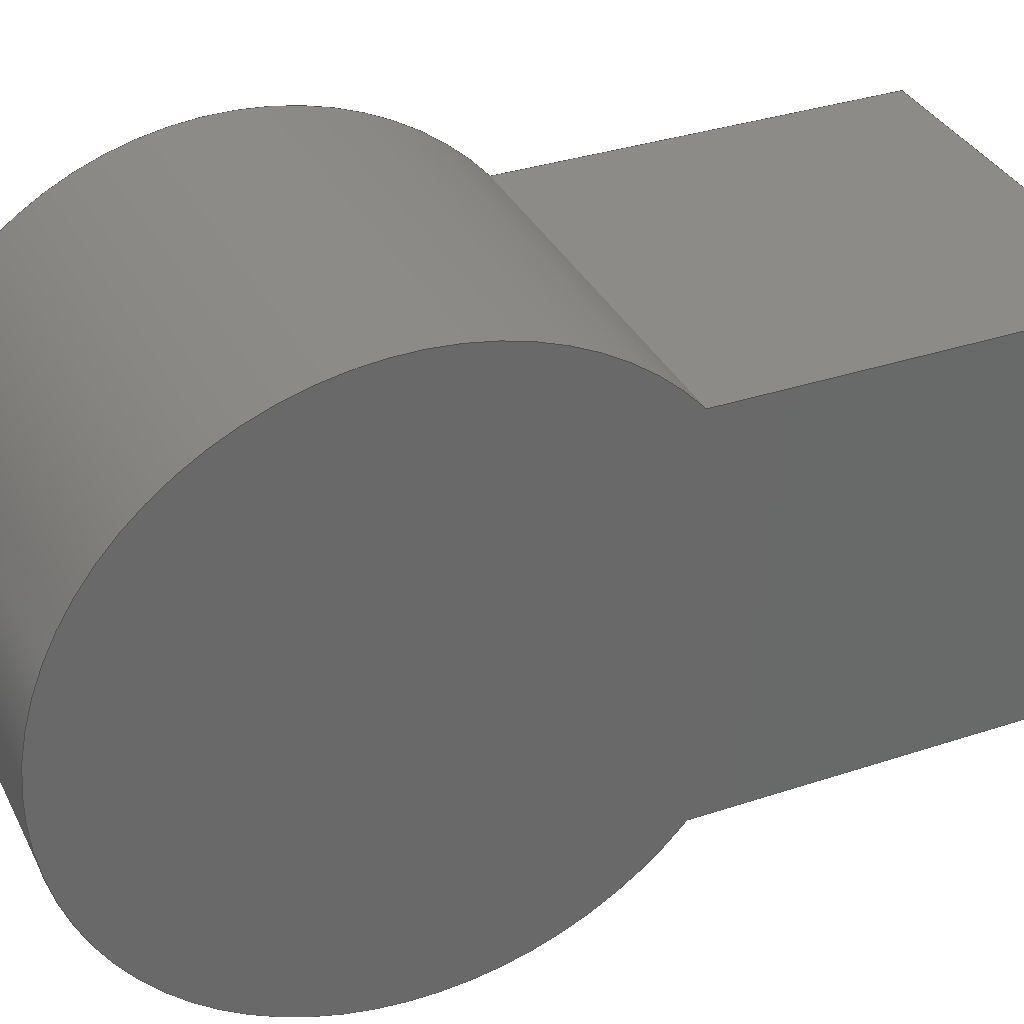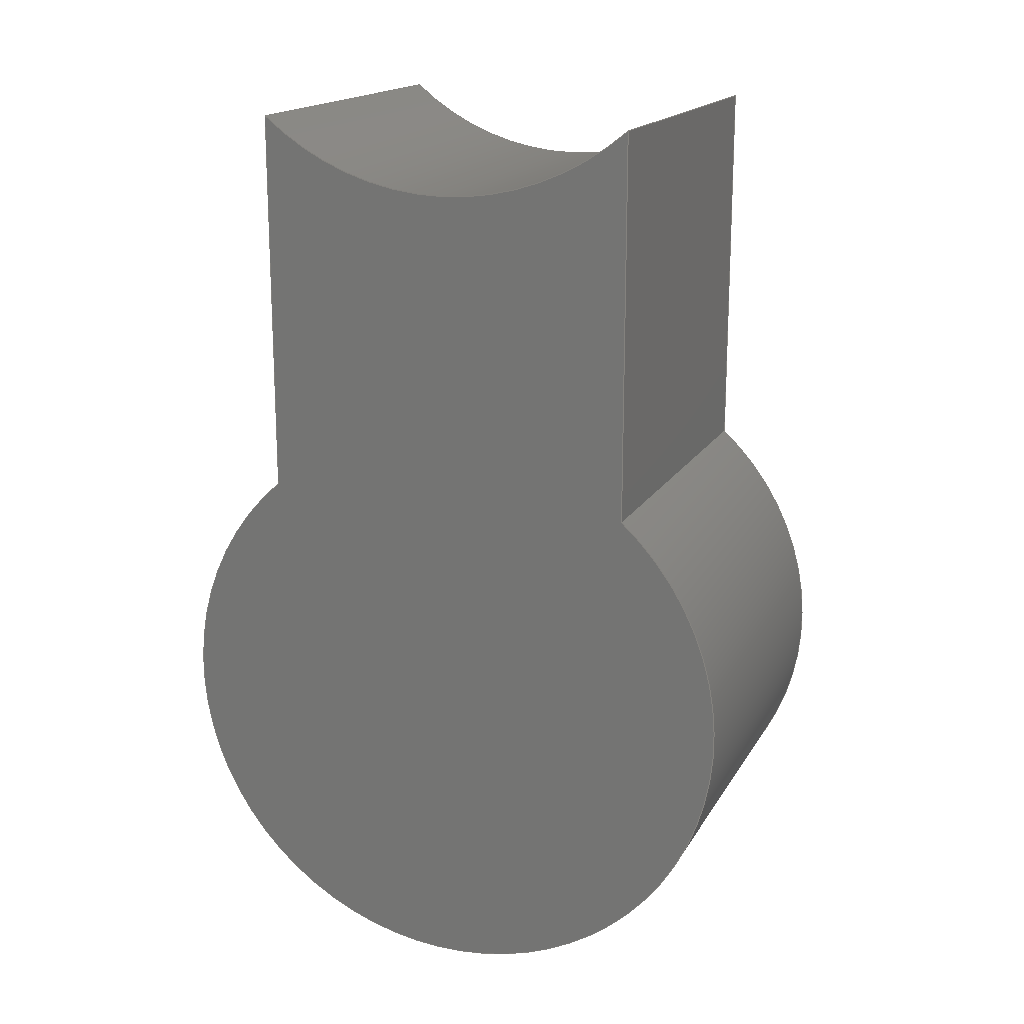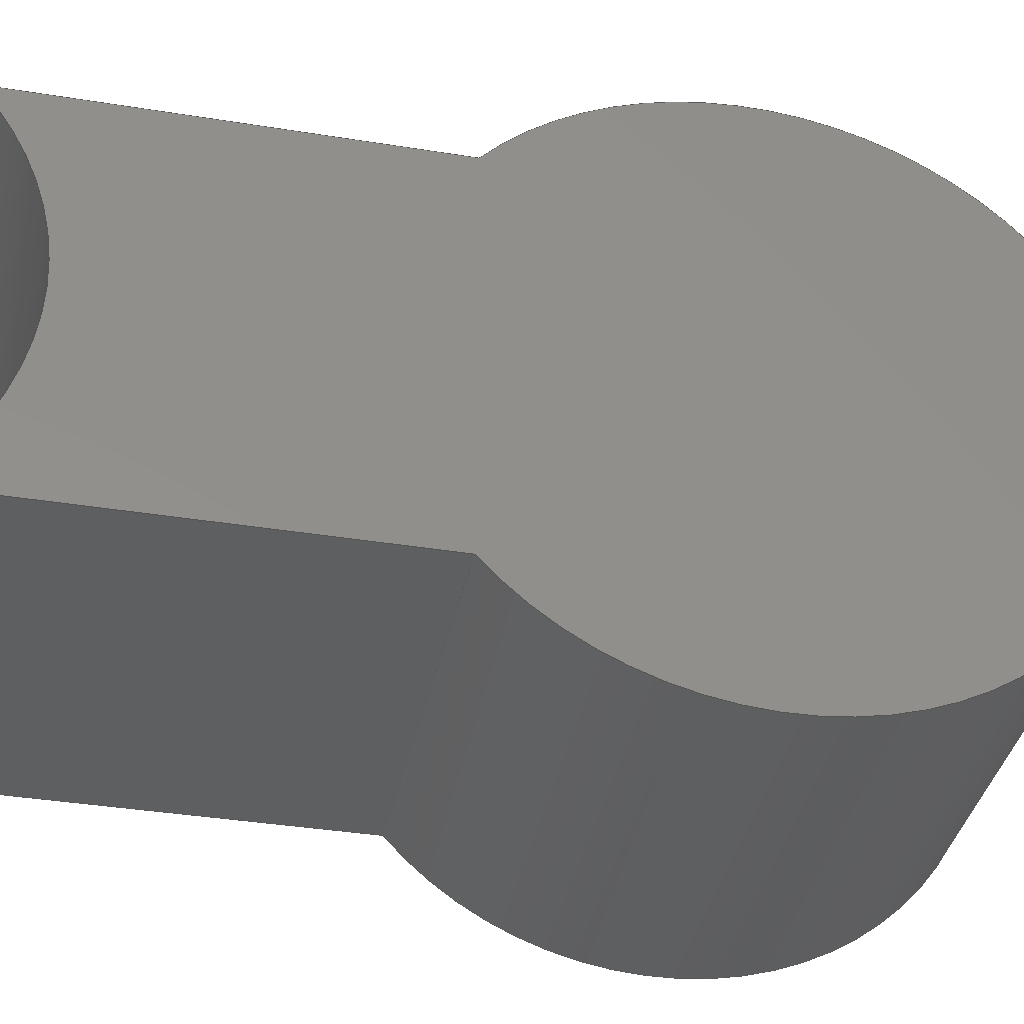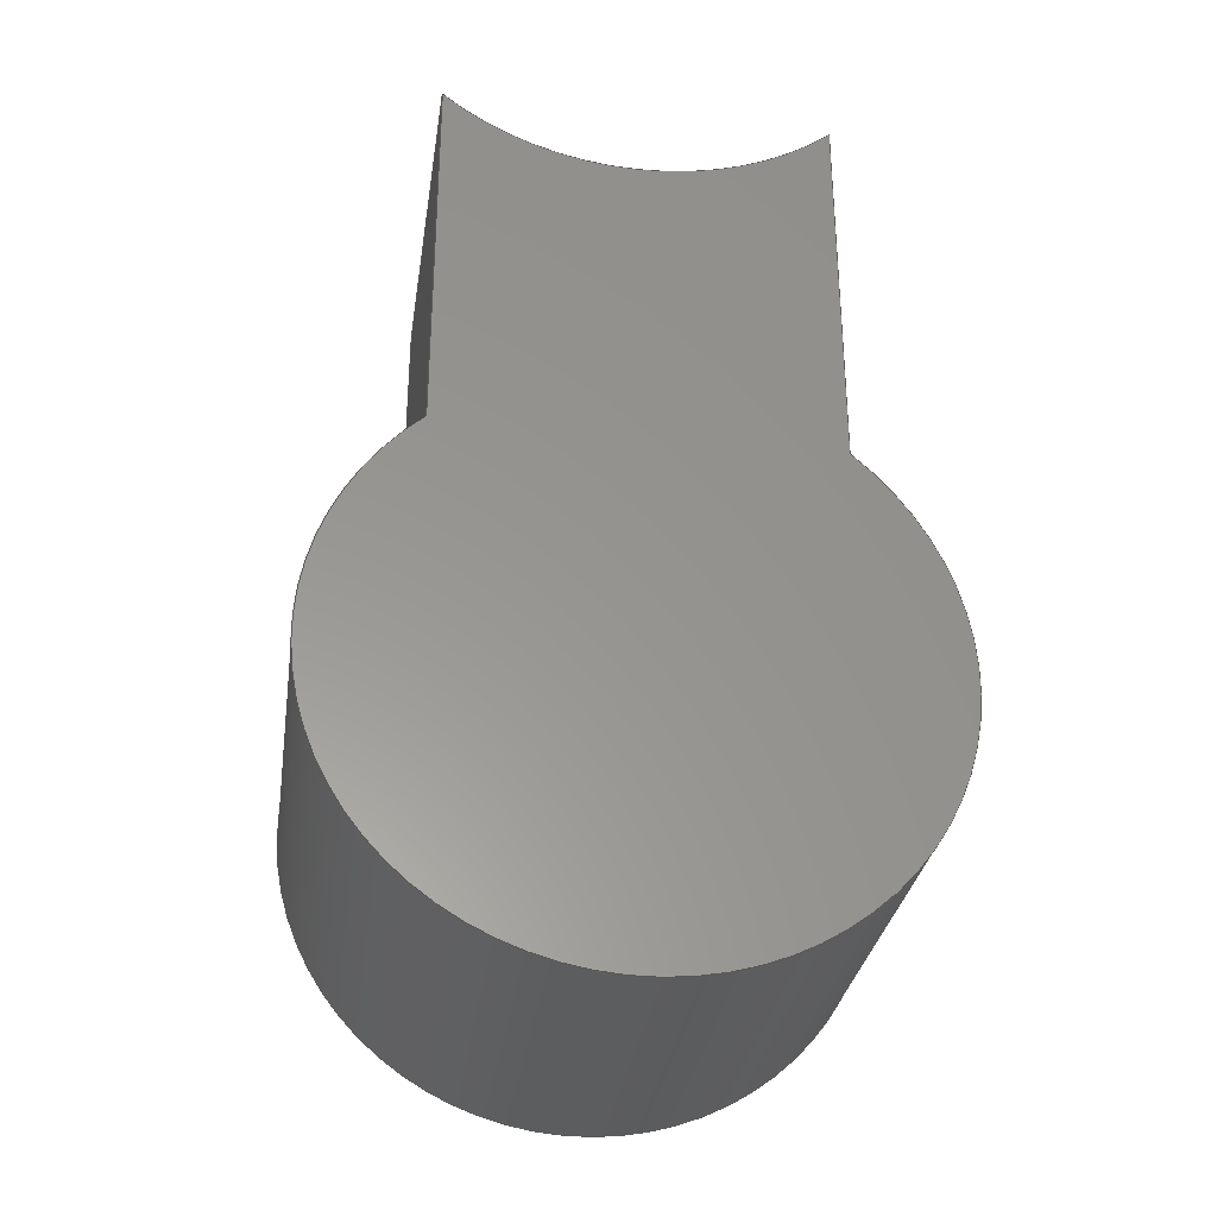
<metadata>
{"format":"step","ext":"step","renderer":"f3d","projection":"perspective","resolution":1024,"background":"white","views":[{"elev":34.7,"azim":-113.9,"up":"+Y"},{"elev":17.2,"azim":-68.7,"up":"+Z"},{"elev":-37.6,"azim":78.3,"up":"+Y"},{"elev":-31.4,"azim":81.4,"up":"+Z"}]}
</metadata>
<code>
ISO-10303-21;
DATA;
#1=MECHANICAL_DESIGN_AND_DRAUGHTING_RELATIONSHIP('Isometric','',#15,#16);
#2=MECHANICAL_DESIGN_AND_DRAUGHTING_RELATIONSHIP('Front','',#17,#16);
#3=MECHANICAL_DESIGN_AND_DRAUGHTING_RELATIONSHIP('Top','',#18,#16);
#4=MECHANICAL_DESIGN_AND_DRAUGHTING_RELATIONSHIP('Right','',#19,#16);
#5=MAPPED_ITEM('',#10,#164);
#6=MAPPED_ITEM('',#11,#165);
#7=MAPPED_ITEM('',#12,#166);
#8=MAPPED_ITEM('',#13,#167);
#9=MAPPED_ITEM('',#14,#168);
#10=REPRESENTATION_MAP(#164,#34);
#11=REPRESENTATION_MAP(#165,#279);
#12=REPRESENTATION_MAP(#166,#34);
#13=REPRESENTATION_MAP(#167,#34);
#14=REPRESENTATION_MAP(#168,#34);
#15=DRAUGHTING_MODEL('Isometric',(#5,#21),#271);
#16=DRAUGHTING_MODEL('',(#6,#165),#271);
#17=DRAUGHTING_MODEL('Front',(#7,#22),#271);
#18=DRAUGHTING_MODEL('Top',(#8,#23),#271);
#19=DRAUGHTING_MODEL('Right',(#9,#24),#271);
#20=MECHANICAL_DESIGN_GEOMETRIC_PRESENTATION_REPRESENTATION('',(#35),#272);
#21=CAMERA_MODEL_D3('Isometric',#156,#25);
#22=CAMERA_MODEL_D3('Front',#158,#26);
#23=CAMERA_MODEL_D3('Top',#160,#27);
#24=CAMERA_MODEL_D3('Right',#162,#28);
#25=VIEW_VOLUME(.PARALLEL.,#254,16.99,0,.F.,0,.F.,.F.,#29);
#26=VIEW_VOLUME(.PARALLEL.,#257,117.7,0,.F.,0,.F.,.F.,#30);
#27=VIEW_VOLUME(.PARALLEL.,#260,117.7,0,.F.,0,.F.,.F.,#31);
#28=VIEW_VOLUME(.PARALLEL.,#263,117.7,0,.F.,0,.F.,.F.,#32);
#29=PLANAR_BOX('view window',0,0,#157);
#30=PLANAR_BOX('view window',0,0,#159);
#31=PLANAR_BOX('view window',0,0,#161);
#32=PLANAR_BOX('view window',0,0,#163);
#33=SHAPE_REPRESENTATION_RELATIONSHIP('SRR','None',#279,#34);
#34=ADVANCED_BREP_SHAPE_REPRESENTATION('',(#37),#271);
#35=STYLED_ITEM('',(#288),#37);
#36=STYLED_ITEM('',(#289),#6);
#37=MANIFOLD_SOLID_BREP('Solid9',#126);
#38=CYLINDRICAL_SURFACE('',#150,46);
#39=CYLINDRICAL_SURFACE('',#153,46);
#40=FACE_OUTER_BOUND('',#46,.T.);
#41=FACE_OUTER_BOUND('',#47,.T.);
#42=FACE_OUTER_BOUND('',#48,.T.);
#43=FACE_OUTER_BOUND('',#49,.T.);
#44=FACE_OUTER_BOUND('',#50,.T.);
#45=FACE_OUTER_BOUND('',#51,.T.);
#46=EDGE_LOOP('',(#92,#93,#94,#95));
#47=EDGE_LOOP('',(#96,#97,#98,#99));
#48=EDGE_LOOP('',(#100,#101,#102,#103));
#49=EDGE_LOOP('',(#104,#105,#106,#107));
#50=EDGE_LOOP('',(#108,#109,#110,#111));
#51=EDGE_LOOP('',(#112,#113,#114,#115));
#52=LINE('',#231,#60);
#53=LINE('',#234,#61);
#54=LINE('',#237,#62);
#55=LINE('',#239,#63);
#56=LINE('',#240,#64);
#57=LINE('',#244,#65);
#58=LINE('',#247,#66);
#59=LINE('',#248,#67);
#60=VECTOR('',#175,10);
#61=VECTOR('',#178,10);
#62=VECTOR('',#181,10);
#63=VECTOR('',#182,10);
#64=VECTOR('',#183,10);
#65=VECTOR('',#188,10);
#66=VECTOR('',#191,10);
#67=VECTOR('',#192,10);
#68=CIRCLE('',#147,46);
#69=CIRCLE('',#148,46);
#70=CIRCLE('',#151,46);
#71=CIRCLE('',#154,46);
#72=VERTEX_POINT('',#227);
#73=VERTEX_POINT('',#228);
#74=VERTEX_POINT('',#230);
#75=VERTEX_POINT('',#232);
#76=VERTEX_POINT('',#236);
#77=VERTEX_POINT('',#238);
#78=VERTEX_POINT('',#242);
#79=VERTEX_POINT('',#246);
#80=EDGE_CURVE('',#72,#73,#68,.T.);
#81=EDGE_CURVE('',#73,#74,#52,.T.);
#82=EDGE_CURVE('',#74,#75,#69,.T.);
#83=EDGE_CURVE('',#75,#72,#53,.T.);
#84=EDGE_CURVE('',#76,#73,#54,.T.);
#85=EDGE_CURVE('',#77,#76,#55,.T.);
#86=EDGE_CURVE('',#74,#77,#56,.T.);
#87=EDGE_CURVE('',#78,#77,#70,.T.);
#88=EDGE_CURVE('',#75,#78,#57,.T.);
#89=EDGE_CURVE('',#79,#78,#58,.T.);
#90=EDGE_CURVE('',#72,#79,#59,.T.);
#91=EDGE_CURVE('',#76,#79,#71,.T.);
#92=ORIENTED_EDGE('',*,*,#80,.T.);
#93=ORIENTED_EDGE('',*,*,#81,.T.);
#94=ORIENTED_EDGE('',*,*,#82,.T.);
#95=ORIENTED_EDGE('',*,*,#83,.T.);
#96=ORIENTED_EDGE('',*,*,#84,.F.);
#97=ORIENTED_EDGE('',*,*,#85,.F.);
#98=ORIENTED_EDGE('',*,*,#86,.F.);
#99=ORIENTED_EDGE('',*,*,#81,.F.);
#100=ORIENTED_EDGE('',*,*,#86,.T.);
#101=ORIENTED_EDGE('',*,*,#87,.F.);
#102=ORIENTED_EDGE('',*,*,#88,.F.);
#103=ORIENTED_EDGE('',*,*,#82,.F.);
#104=ORIENTED_EDGE('',*,*,#88,.T.);
#105=ORIENTED_EDGE('',*,*,#89,.F.);
#106=ORIENTED_EDGE('',*,*,#90,.F.);
#107=ORIENTED_EDGE('',*,*,#83,.F.);
#108=ORIENTED_EDGE('',*,*,#90,.T.);
#109=ORIENTED_EDGE('',*,*,#91,.F.);
#110=ORIENTED_EDGE('',*,*,#84,.T.);
#111=ORIENTED_EDGE('',*,*,#80,.F.);
#112=ORIENTED_EDGE('',*,*,#91,.T.);
#113=ORIENTED_EDGE('',*,*,#89,.T.);
#114=ORIENTED_EDGE('',*,*,#87,.T.);
#115=ORIENTED_EDGE('',*,*,#85,.T.);
#116=PLANE('',#146);
#117=PLANE('',#149);
#118=PLANE('',#152);
#119=PLANE('',#155);
#120=ADVANCED_FACE('',(#40),#116,.F.);
#121=ADVANCED_FACE('',(#41),#117,.T.);
#122=ADVANCED_FACE('',(#42),#38,.T.);
#123=ADVANCED_FACE('',(#43),#118,.T.);
#124=ADVANCED_FACE('',(#44),#39,.F.);
#125=ADVANCED_FACE('',(#45),#119,.T.);
#126=CLOSED_SHELL('',(#120,#121,#122,#123,#124,#125));
#127=DERIVED_UNIT_ELEMENT(#129,1);
#128=DERIVED_UNIT_ELEMENT(#274,3);
#129=(
MASS_UNIT()
NAMED_UNIT(*)
SI_UNIT($,.GRAM.)
);
#130=DERIVED_UNIT((#127,#128));
#131=MEASURE_REPRESENTATION_ITEM('density measure',
POSITIVE_RATIO_MEASURE(1),#130);
#132=PROPERTY_DEFINITION_REPRESENTATION(#137,#134);
#133=PROPERTY_DEFINITION_REPRESENTATION(#138,#135);
#134=REPRESENTATION('material name',(#136),#271);
#135=REPRESENTATION('density',(#131),#271);
#136=DESCRIPTIVE_REPRESENTATION_ITEM('Generic','Generic');
#137=PROPERTY_DEFINITION('material property','material name',#281);
#138=PROPERTY_DEFINITION('material property','density of part',#281);
#139=DATE_TIME_ROLE('creation_date');
#140=APPLIED_DATE_AND_TIME_ASSIGNMENT(#141,#139,(#281));
#141=DATE_AND_TIME(#142,#143);
#142=CALENDAR_DATE(2021,30,1);
#143=LOCAL_TIME(4,0,25,#144);
#144=COORDINATED_UNIVERSAL_TIME_OFFSET(0,0,.BEHIND.);
#145=AXIS2_PLACEMENT_3D('placement',#225,#169,#170);
#146=AXIS2_PLACEMENT_3D('',#226,#171,#172);
#147=AXIS2_PLACEMENT_3D('',#229,#173,#174);
#148=AXIS2_PLACEMENT_3D('',#233,#176,#177);
#149=AXIS2_PLACEMENT_3D('',#235,#179,#180);
#150=AXIS2_PLACEMENT_3D('',#241,#184,#185);
#151=AXIS2_PLACEMENT_3D('',#243,#186,#187);
#152=AXIS2_PLACEMENT_3D('',#245,#189,#190);
#153=AXIS2_PLACEMENT_3D('',#249,#193,#194);
#154=AXIS2_PLACEMENT_3D('',#250,#195,#196);
#155=AXIS2_PLACEMENT_3D('',#251,#197,#198);
#156=AXIS2_PLACEMENT_3D('view reference',#252,#199,#200);
#157=AXIS2_PLACEMENT_3D('view window',#253,#201,#202);
#158=AXIS2_PLACEMENT_3D('view reference',#255,#203,#204);
#159=AXIS2_PLACEMENT_3D('view window',#256,#205,#206);
#160=AXIS2_PLACEMENT_3D('view reference',#258,#207,#208);
#161=AXIS2_PLACEMENT_3D('view window',#259,#209,#210);
#162=AXIS2_PLACEMENT_3D('view reference',#261,#211,#212);
#163=AXIS2_PLACEMENT_3D('view window',#262,#213,#214);
#164=AXIS2_PLACEMENT_3D('',#264,#215,#216);
#165=AXIS2_PLACEMENT_3D('',#265,#217,#218);
#166=AXIS2_PLACEMENT_3D('',#266,#219,#220);
#167=AXIS2_PLACEMENT_3D('',#267,#221,#222);
#168=AXIS2_PLACEMENT_3D('',#268,#223,#224);
#169=DIRECTION('axis',(0,0,1));
#170=DIRECTION('refdir',(1,0,0));
#171=DIRECTION('center_axis',(1,0,0));
#172=DIRECTION('ref_axis',(0,0,-1));
#173=DIRECTION('center_axis',(1,0,0));
#174=DIRECTION('ref_axis',(0,-1,0));
#175=DIRECTION('',(0,-1.474e-16,-1));
#176=DIRECTION('center_axis',(-1,0,0));
#177=DIRECTION('ref_axis',(0,1,0));
#178=DIRECTION('',(0,-1.474e-16,1));
#179=DIRECTION('center_axis',(0,1,-1.474e-16));
#180=DIRECTION('ref_axis',(0,1.474e-16,1));
#181=DIRECTION('',(-1,0,0));
#182=DIRECTION('',(0,1.474e-16,1));
#183=DIRECTION('',(1,0,0));
#184=DIRECTION('center_axis',(1,0,0));
#185=DIRECTION('ref_axis',(0,6.123e-17,-1));
#186=DIRECTION('center_axis',(1,0,0));
#187=DIRECTION('ref_axis',(0,1,0));
#188=DIRECTION('',(1,0,0));
#189=DIRECTION('center_axis',(0,-1,-1.474e-16));
#190=DIRECTION('ref_axis',(0,1.474e-16,-1));
#191=DIRECTION('',(0,1.474e-16,-1));
#192=DIRECTION('',(1,0,0));
#193=DIRECTION('center_axis',(1,0,0));
#194=DIRECTION('ref_axis',(0,-1,0));
#195=DIRECTION('center_axis',(-1,0,0));
#196=DIRECTION('ref_axis',(0,-1,0));
#197=DIRECTION('center_axis',(1,0,0));
#198=DIRECTION('ref_axis',(0,0,-1));
#199=DIRECTION('center_axis',(-0.5774,0.5774,-0.5774));
#200=DIRECTION('ref_axis',(-0.7071,-0.7071,0));
#201=DIRECTION('center_axis',(0,0,1));
#202=DIRECTION('ref_axis',(1,0,0));
#203=DIRECTION('center_axis',(-2.22e-16,0,-1));
#204=DIRECTION('ref_axis',(-1,0,2.22e-16));
#205=DIRECTION('center_axis',(0,0,1));
#206=DIRECTION('ref_axis',(1,0,0));
#207=DIRECTION('center_axis',(0,-1,0));
#208=DIRECTION('ref_axis',(-1,0,0));
#209=DIRECTION('center_axis',(0,0,1));
#210=DIRECTION('ref_axis',(1,0,0));
#211=DIRECTION('center_axis',(-1,0,0));
#212=DIRECTION('ref_axis',(0,0,1));
#213=DIRECTION('center_axis',(0,0,1));
#214=DIRECTION('ref_axis',(1,0,0));
#215=DIRECTION('center_axis',(0,0,1));
#216=DIRECTION('ref_axis',(1,0,0));
#217=DIRECTION('center_axis',(0,0,1));
#218=DIRECTION('ref_axis',(1,0,0));
#219=DIRECTION('center_axis',(0,0,1));
#220=DIRECTION('ref_axis',(1,0,0));
#221=DIRECTION('center_axis',(0,0,1));
#222=DIRECTION('ref_axis',(1,0,0));
#223=DIRECTION('center_axis',(0,0,1));
#224=DIRECTION('ref_axis',(1,0,0));
#225=CARTESIAN_POINT('',(0,0,0));
#226=CARTESIAN_POINT('Origin',(-30,0,-105.4));
#227=CARTESIAN_POINT('',(-30,-30,-34.87));
#228=CARTESIAN_POINT('',(-30,30,-34.87));
#229=CARTESIAN_POINT('Origin',(-30,0,0));
#230=CARTESIAN_POINT('',(-30,30,-95.13));
#231=CARTESIAN_POINT('',(-30,30,-95.13));
#232=CARTESIAN_POINT('',(-30,-30,-95.13));
#233=CARTESIAN_POINT('Origin',(-30,0,-130));
#234=CARTESIAN_POINT('',(-30,-30,-34.87));
#235=CARTESIAN_POINT('Origin',(0,30,-95.13));
#236=CARTESIAN_POINT('',(30,30,-34.87));
#237=CARTESIAN_POINT('',(0,30,-34.87));
#238=CARTESIAN_POINT('',(30,30,-95.13));
#239=CARTESIAN_POINT('',(30,30,-95.13));
#240=CARTESIAN_POINT('',(0,30,-95.13));
#241=CARTESIAN_POINT('Origin',(0,0,-130));
#242=CARTESIAN_POINT('',(30,-30,-95.13));
#243=CARTESIAN_POINT('Origin',(30,0,-130));
#244=CARTESIAN_POINT('',(0,-30,-95.13));
#245=CARTESIAN_POINT('Origin',(0,-30,-34.87));
#246=CARTESIAN_POINT('',(30,-30,-34.87));
#247=CARTESIAN_POINT('',(30,-30,-34.87));
#248=CARTESIAN_POINT('',(0,-30,-34.87));
#249=CARTESIAN_POINT('Origin',(0,0,0));
#250=CARTESIAN_POINT('Origin',(30,0,0));
#251=CARTESIAN_POINT('Origin',(30,0,-105.4));
#252=CARTESIAN_POINT('Origin',(9.808,-9.808,9.808));
#253=CARTESIAN_POINT('Origin',(0,0,16.99));
#254=CARTESIAN_POINT('',(0,0,0));
#255=CARTESIAN_POINT('Origin',(2.613e-14,0,117.7));
#256=CARTESIAN_POINT('Origin',(0,0,117.7));
#257=CARTESIAN_POINT('',(0,0,0));
#258=CARTESIAN_POINT('Origin',(0,117.7,0));
#259=CARTESIAN_POINT('Origin',(0,0,117.7));
#260=CARTESIAN_POINT('',(0,0,0));
#261=CARTESIAN_POINT('Origin',(117.7,0,0));
#262=CARTESIAN_POINT('Origin',(0,0,117.7));
#263=CARTESIAN_POINT('',(0,0,0));
#264=CARTESIAN_POINT('Origin',(0,0,0));
#265=CARTESIAN_POINT('Origin',(0,0,0));
#266=CARTESIAN_POINT('Origin',(0,0,0));
#267=CARTESIAN_POINT('Origin',(0,0,0));
#268=CARTESIAN_POINT('Origin',(0,0,0));
#269=UNCERTAINTY_MEASURE_WITH_UNIT(LENGTH_MEASURE(0.01),#273,
'DISTANCE_ACCURACY_VALUE',
'Maximum model space distance between geometric entities at asserted c
onnectivities');
#270=UNCERTAINTY_MEASURE_WITH_UNIT(LENGTH_MEASURE(0.01),#273,
'DISTANCE_ACCURACY_VALUE',
'Maximum model space distance between geometric entities at asserted c
onnectivities');
#271=(
GEOMETRIC_REPRESENTATION_CONTEXT(3)
GLOBAL_UNCERTAINTY_ASSIGNED_CONTEXT((#269))
GLOBAL_UNIT_ASSIGNED_CONTEXT((#273,#275,#276))
REPRESENTATION_CONTEXT('','3D')
);
#272=(
GEOMETRIC_REPRESENTATION_CONTEXT(3)
GLOBAL_UNCERTAINTY_ASSIGNED_CONTEXT((#270))
GLOBAL_UNIT_ASSIGNED_CONTEXT((#273,#275,#276))
REPRESENTATION_CONTEXT('','3D')
);
#273=(
LENGTH_UNIT()
NAMED_UNIT(*)
SI_UNIT(.MILLI.,.METRE.)
);
#274=(
LENGTH_UNIT()
NAMED_UNIT(*)
SI_UNIT(.CENTI.,.METRE.)
);
#275=(
NAMED_UNIT(*)
PLANE_ANGLE_UNIT()
SI_UNIT($,.RADIAN.)
);
#276=(
NAMED_UNIT(*)
SI_UNIT($,.STERADIAN.)
SOLID_ANGLE_UNIT()
);
#277=SHAPE_DEFINITION_REPRESENTATION(#278,#279);
#278=PRODUCT_DEFINITION_SHAPE('',$,#281);
#279=SHAPE_REPRESENTATION('',(#145),#271);
#280=PRODUCT_DEFINITION_CONTEXT('part definition',#285,'design');
#281=PRODUCT_DEFINITION('knee','knee',#282,#280);
#282=PRODUCT_DEFINITION_FORMATION('',$,#287);
#283=PRODUCT_RELATED_PRODUCT_CATEGORY('knee','knee',(#287));
#284=APPLICATION_PROTOCOL_DEFINITION('international standard',
'ap242_managed_model_based_3d_engineering',2011,#285);
#285=APPLICATION_CONTEXT('Managed model based 3d engineering');
#286=PRODUCT_CONTEXT('part definition',#285,'mechanical');
#287=PRODUCT('knee','knee',$,(#286));
#288=PRESENTATION_STYLE_ASSIGNMENT((#290));
#289=PRESENTATION_STYLE_ASSIGNMENT((NULL_STYLE(.NULL.)));
#290=SURFACE_STYLE_USAGE(.BOTH.,#293);
#291=SURFACE_STYLE_RENDERING_WITH_PROPERTIES($,#297,(#292));
#292=SURFACE_STYLE_TRANSPARENT(0.48);
#293=SURFACE_SIDE_STYLE('',(#294,#291));
#294=SURFACE_STYLE_FILL_AREA(#295);
#295=FILL_AREA_STYLE('',(#296));
#296=FILL_AREA_STYLE_COLOUR('',#297);
#297=COLOUR_RGB('',0.003922,0.2431,0.9451);
ENDSEC;
END-ISO-10303-21;

</code>
